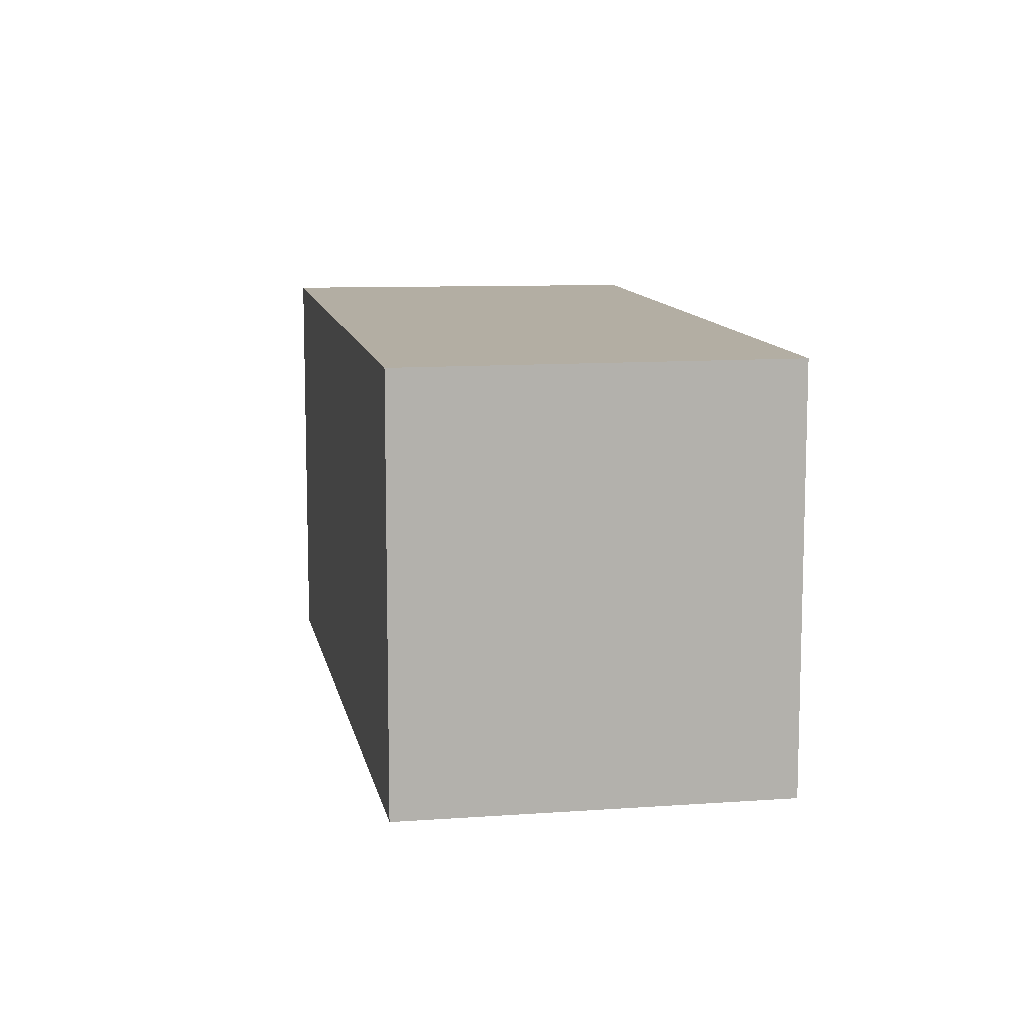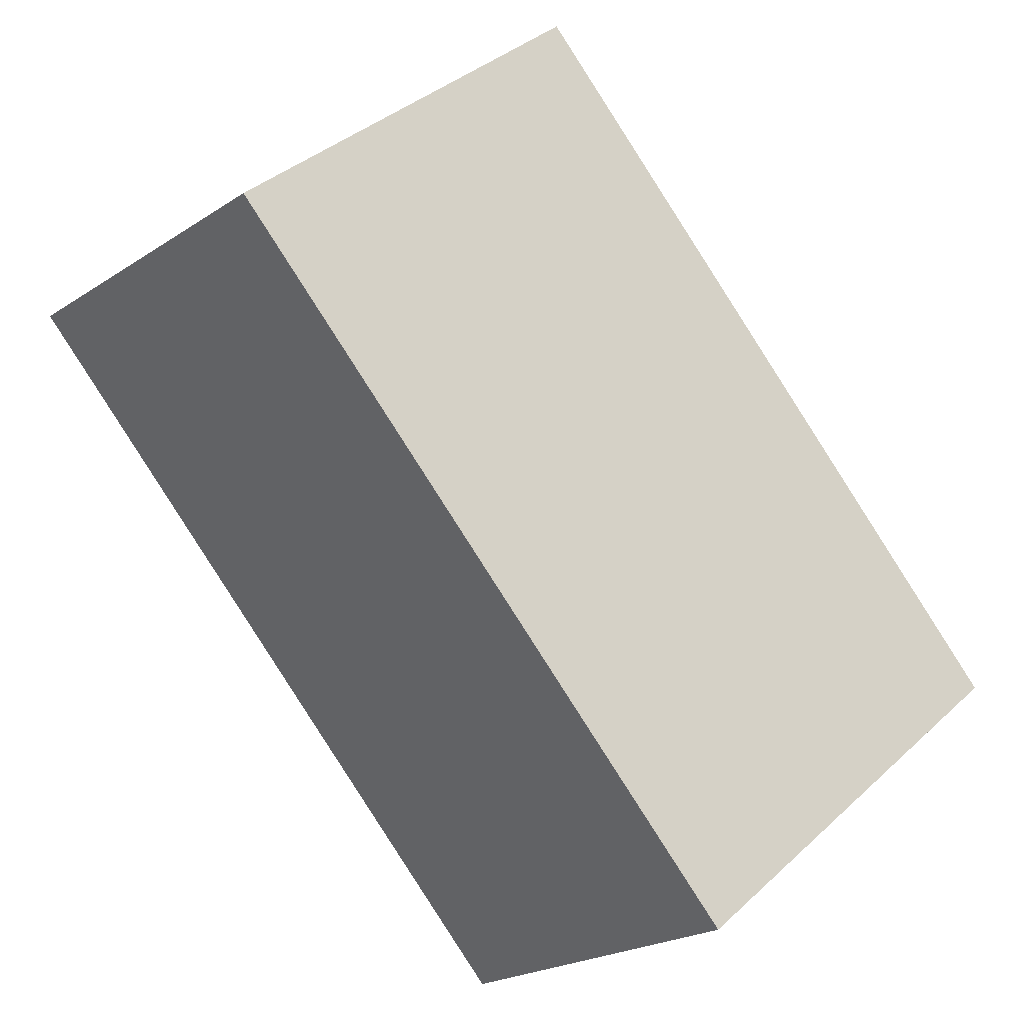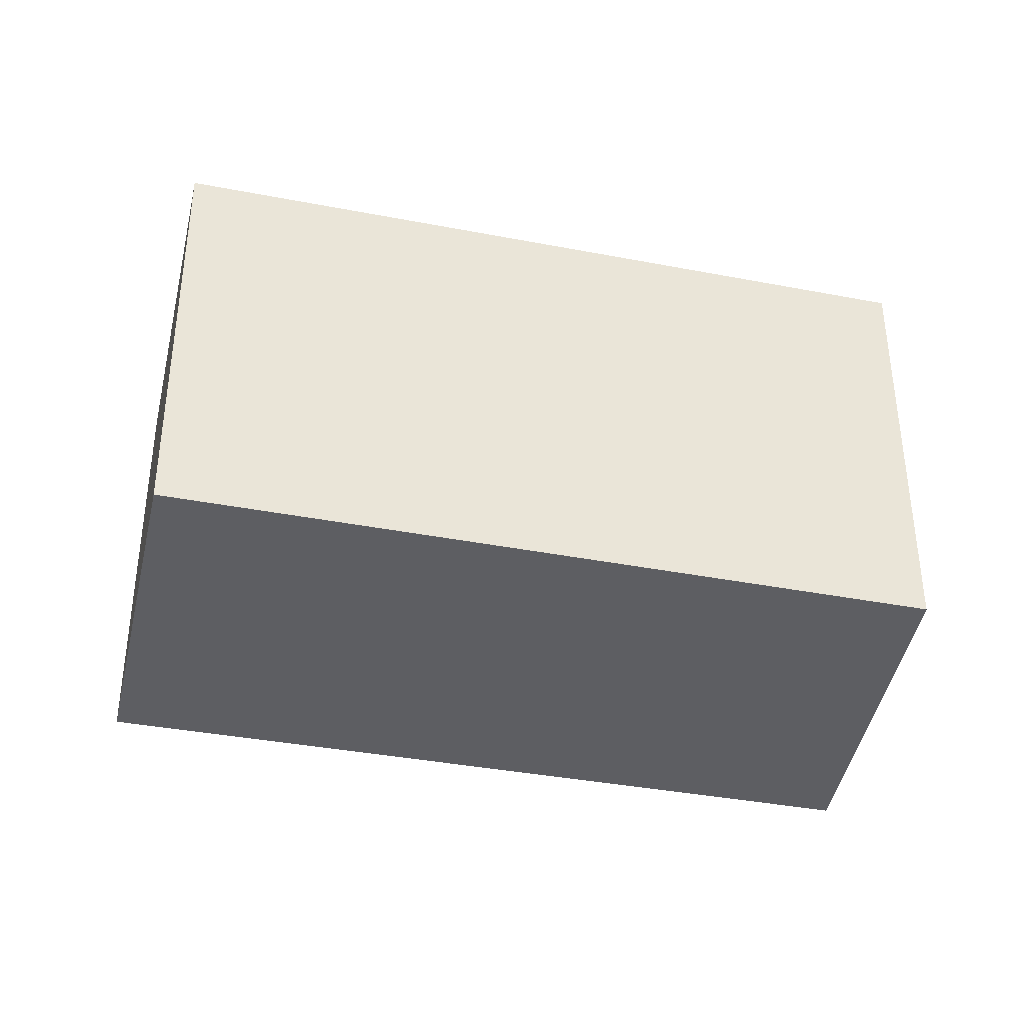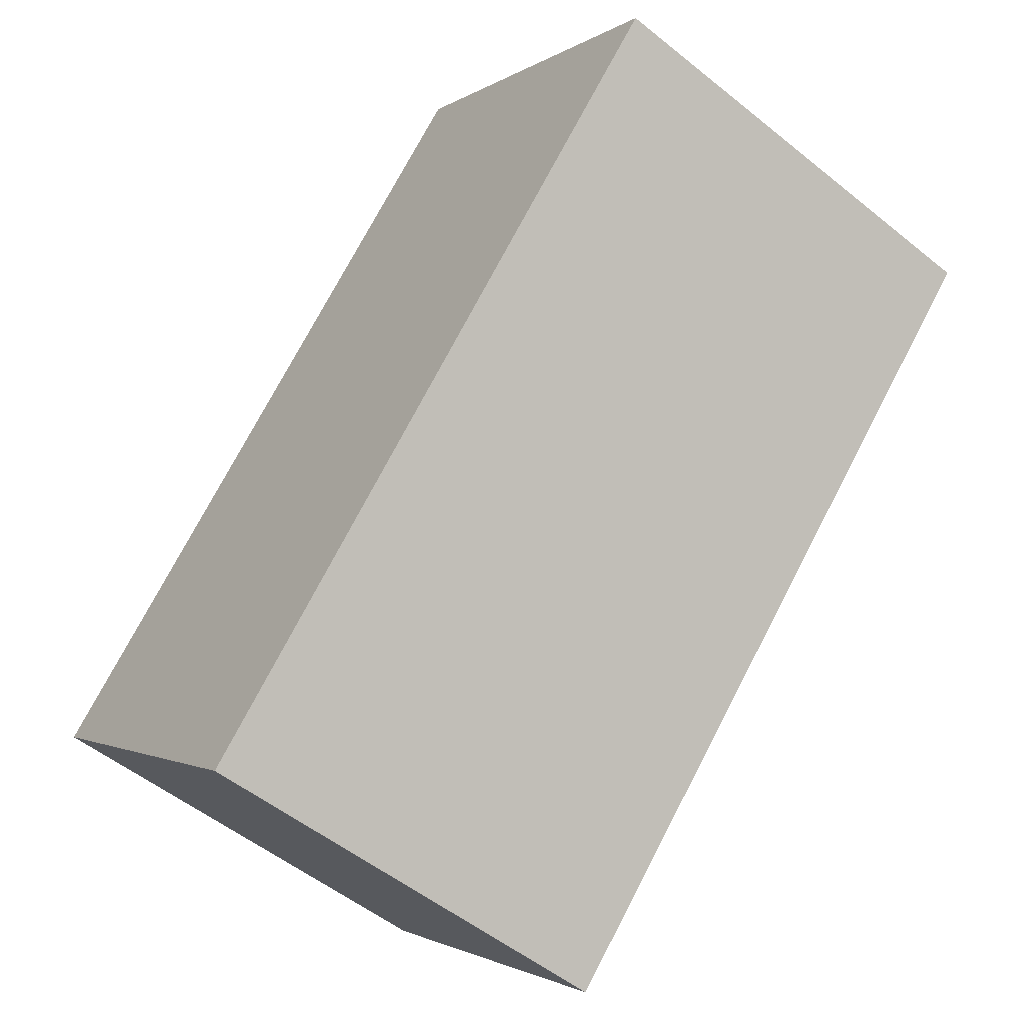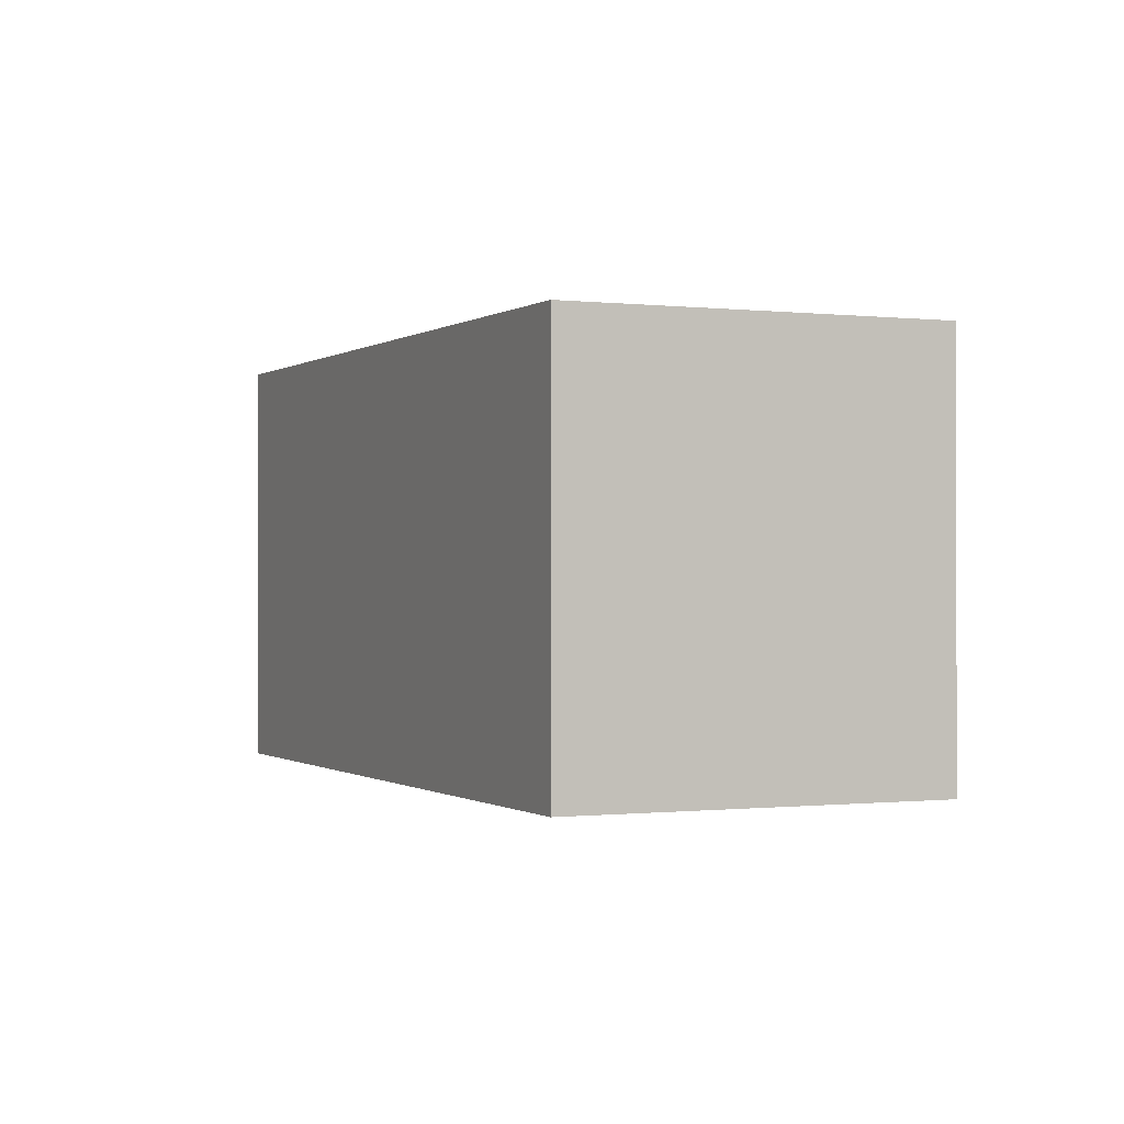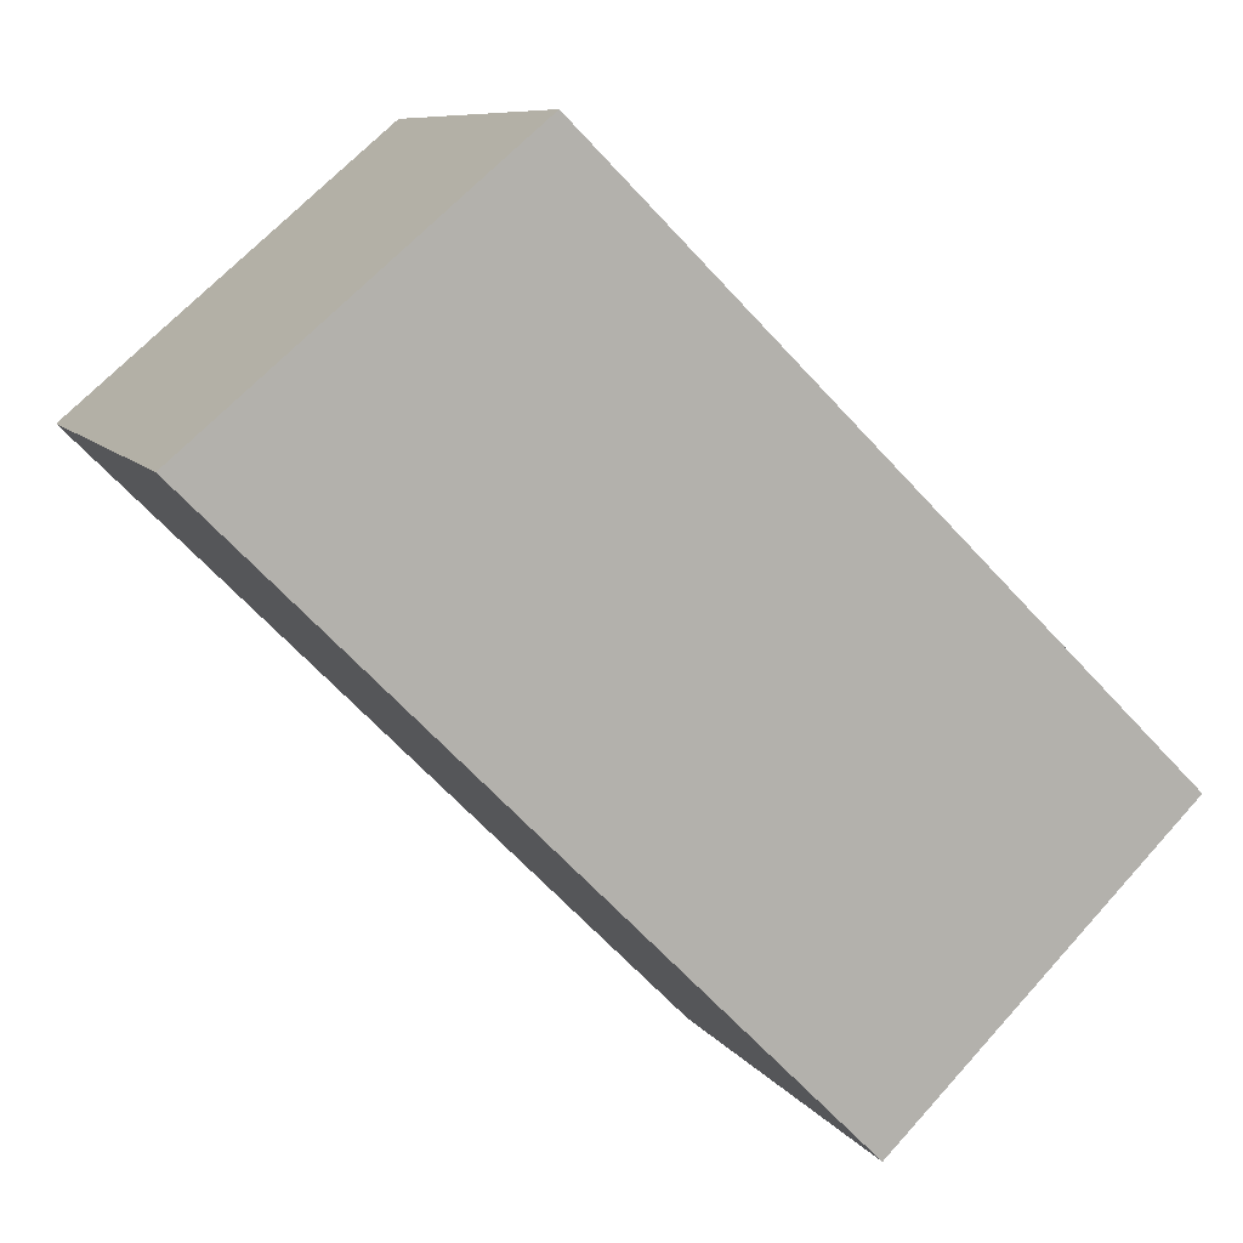
<metadata>
{"format":"obj","ext":"obj","renderer":"f3d","projection":"perspective","resolution":1024,"background":"white","views":[{"elev":11.0,"azim":-145.6,"up":"+Y"},{"elev":37.4,"azim":-139.4,"up":"+Z"},{"elev":-38.8,"azim":-58.3,"up":"+Y"},{"elev":-53.1,"azim":49.2,"up":"+Z"},{"elev":-0.4,"azim":-159.6,"up":"+Y"},{"elev":8.7,"azim":160.0,"up":"+Z"}]}
</metadata>
<code>
v  2.324 1.802 2.299
v  1.19 1.802 -1.175
v  0 1.802 1.103e-16
v  3.588 1.802 1.232
v  0 0 0
v  2.324 -1.408e-16 2.299
v  3.588 -7.544e-17 1.232
v  1.19 7.195e-17 -1.175
g defaultobject
f 1 2 3
f 2 1 4
f 5 1 3
f 1 5 6
f 6 4 1
f 4 6 7
f 7 2 4
f 2 7 8
f 8 3 2
f 3 8 5
f 8 6 5
f 6 8 7

</code>
